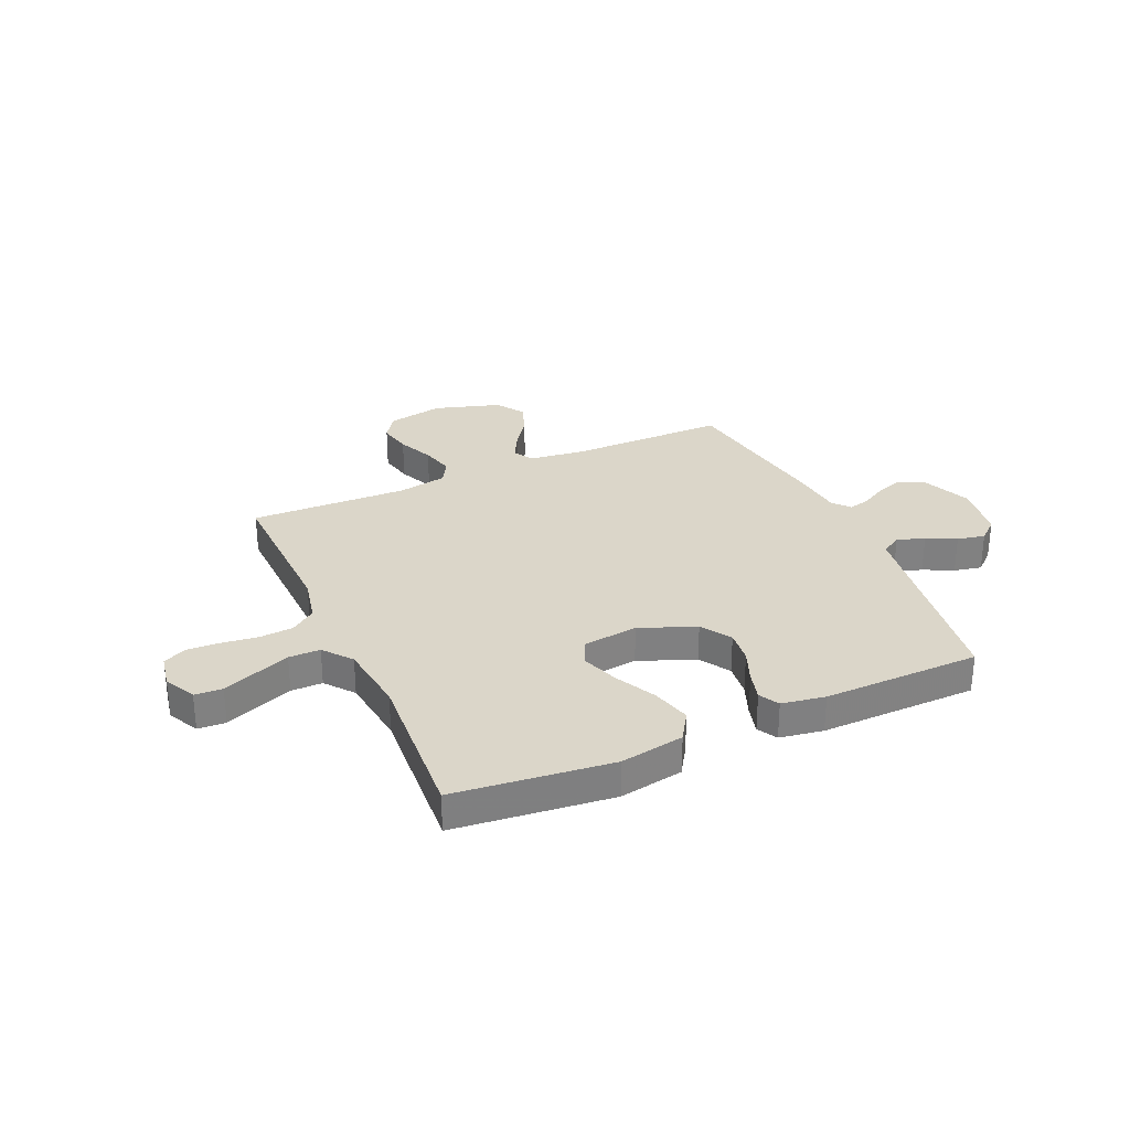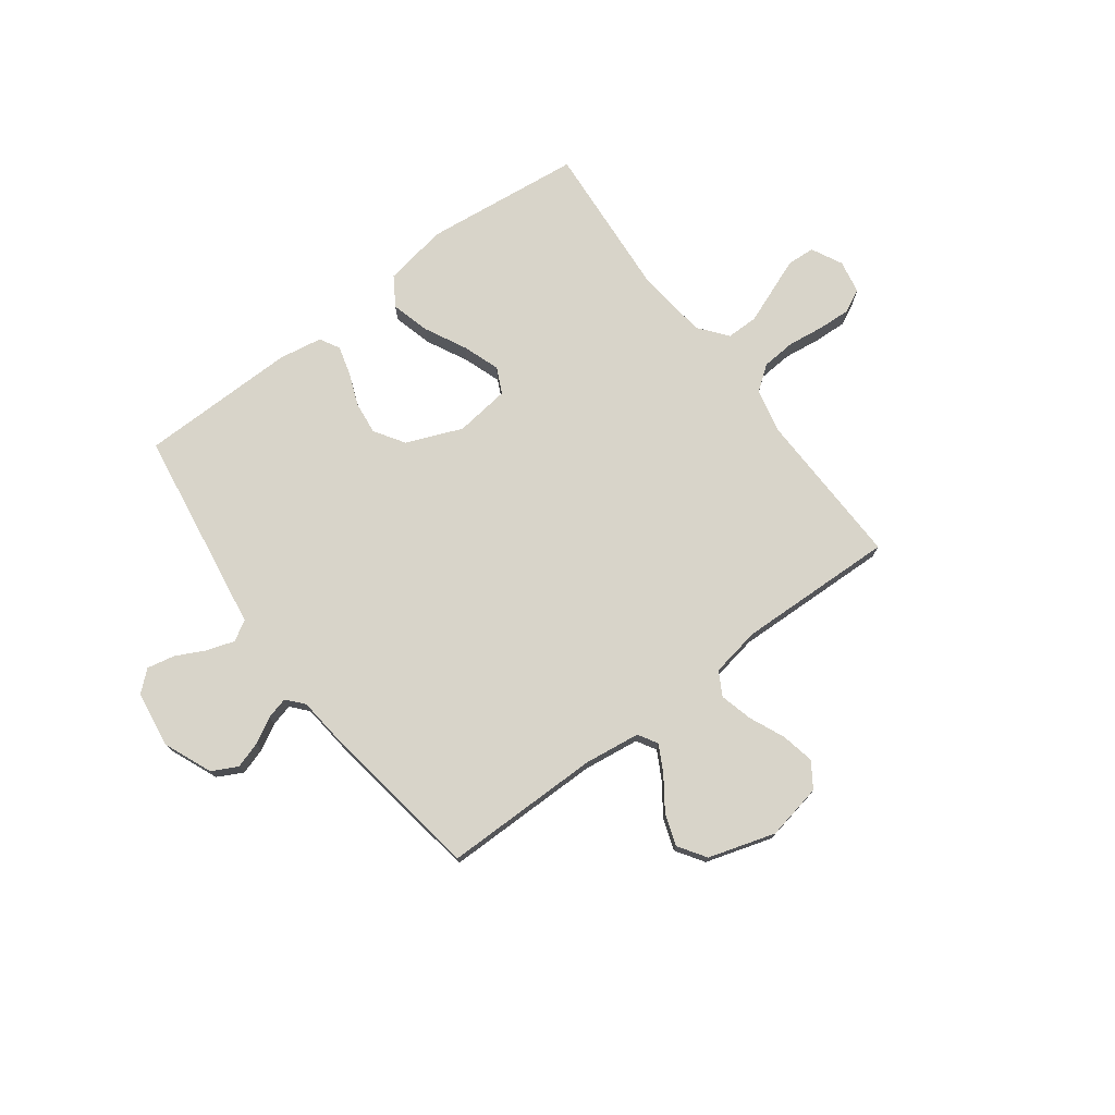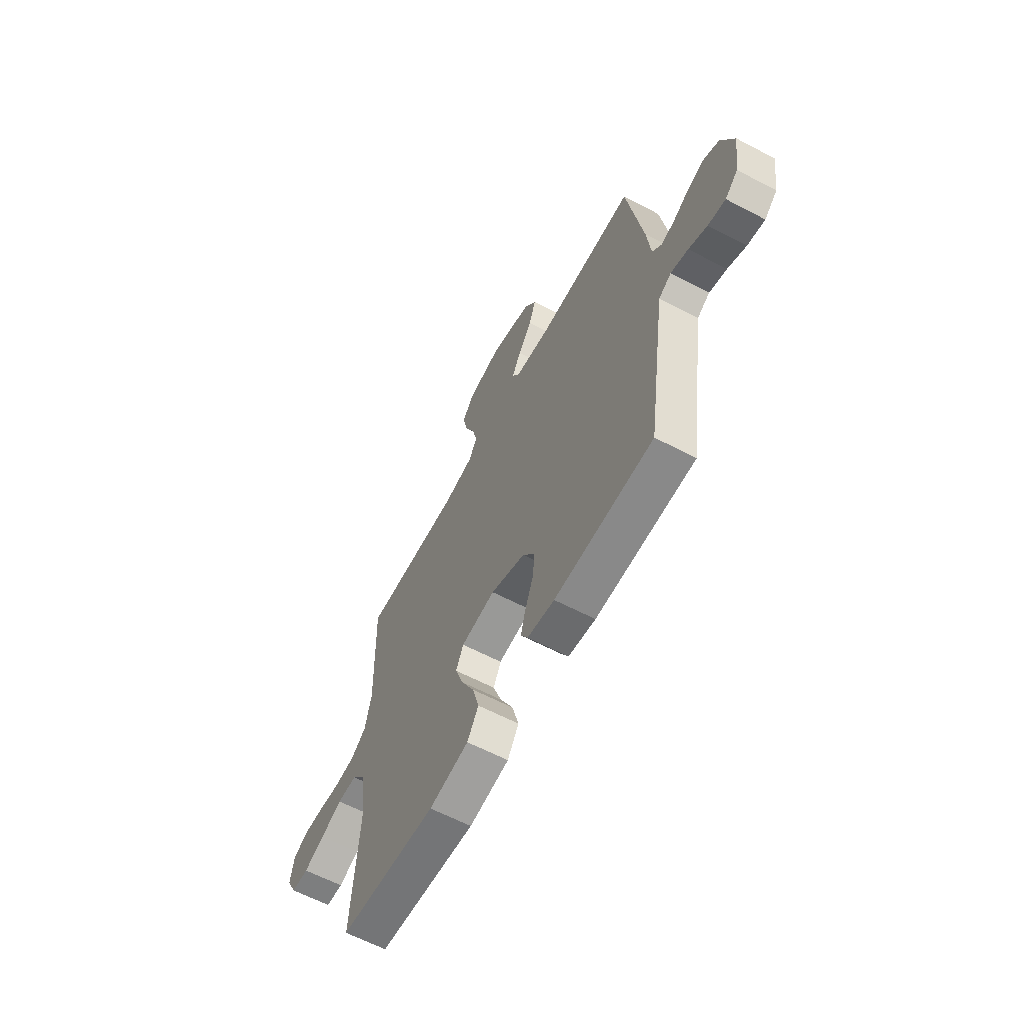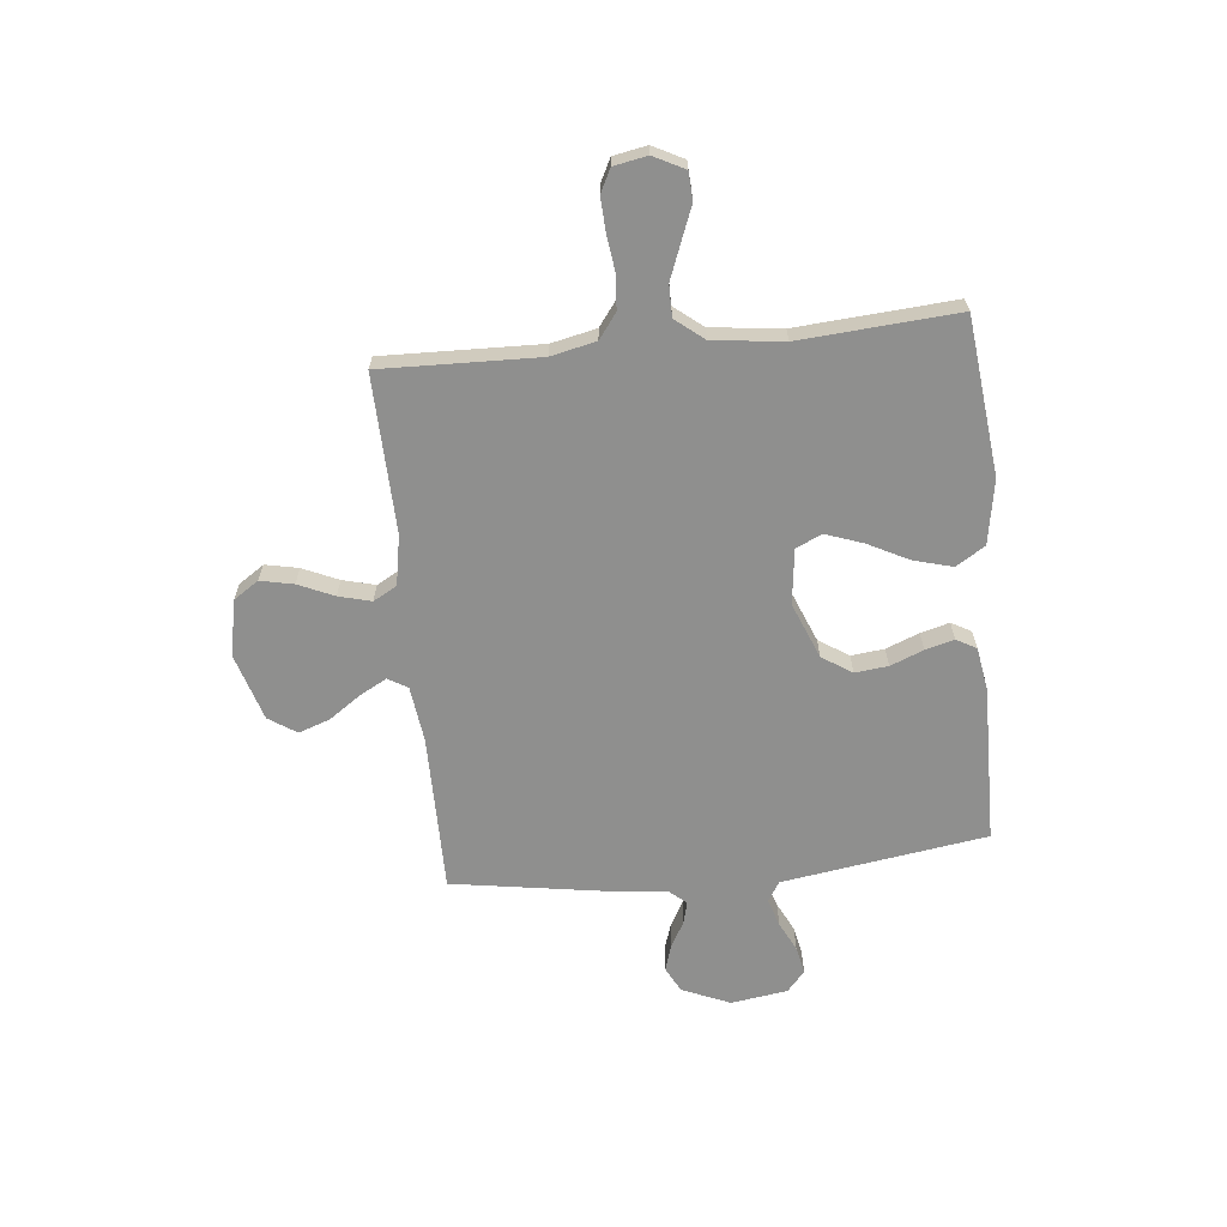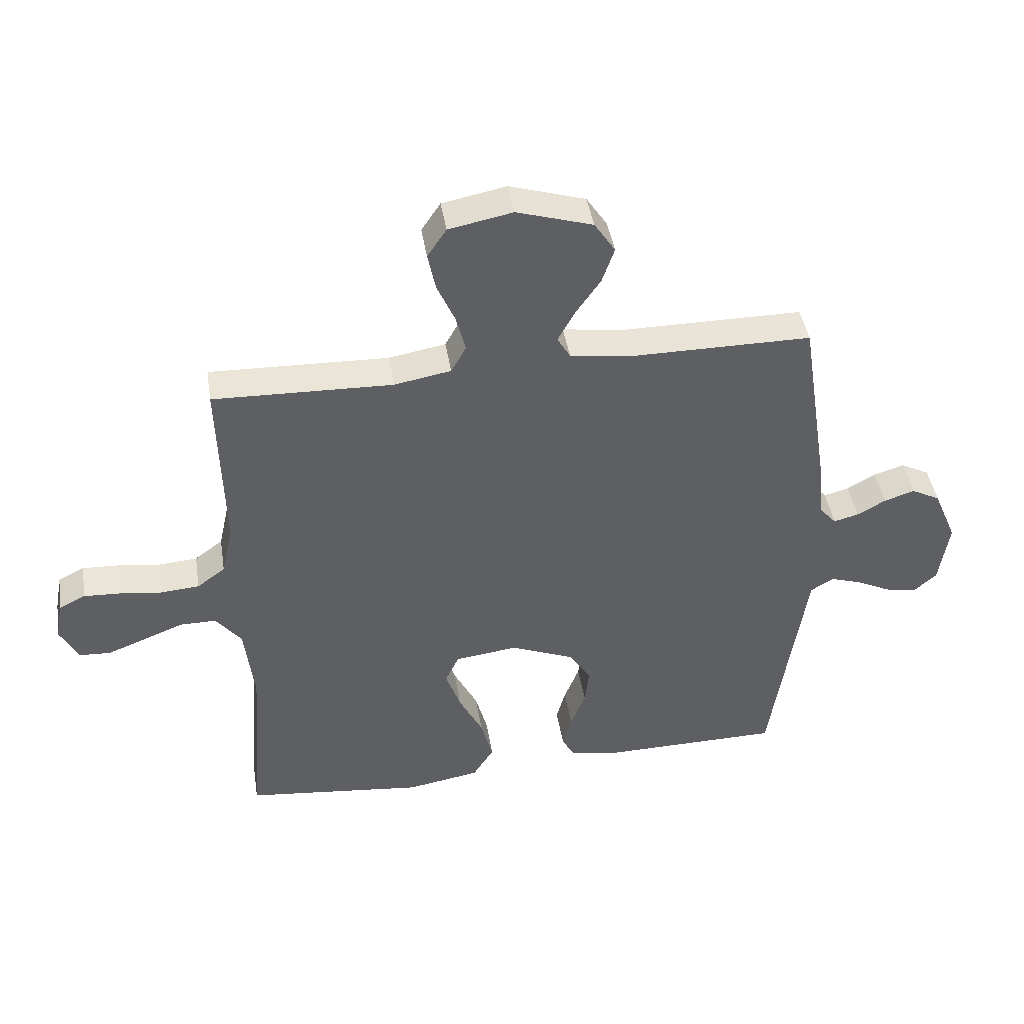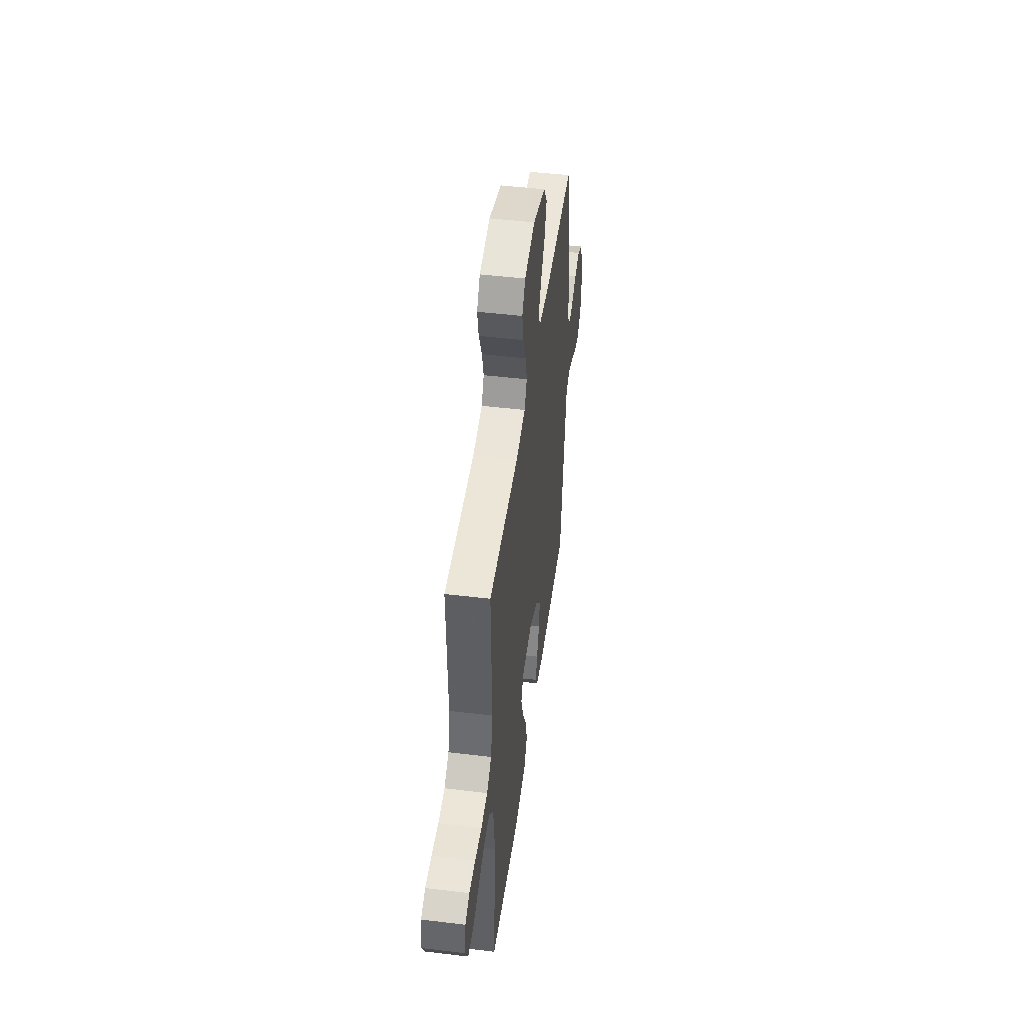
<metadata>
{"format":"obj","ext":"obj","renderer":"f3d","projection":"perspective","resolution":1024,"background":"white","views":[{"elev":30.0,"azim":155.9,"up":"+Y"},{"elev":75.0,"azim":-36.7,"up":"+Y"},{"elev":-62.3,"azim":-118.0,"up":"+Z"},{"elev":-65.3,"azim":95.8,"up":"+Y"},{"elev":43.4,"azim":170.9,"up":"+Z"},{"elev":47.8,"azim":97.7,"up":"+Z"}]}
</metadata>
<code>
v 0.5 0.07 -0.5
v 0.2 0.07 -0.533
v 0.078 0.07 -0.512
v 0.043 0.07 -0.457
v 0.063 0.07 -0.383
v 0.103 0.07 -0.304
v 0.128 0.07 -0.233
v 0.105 0.07 -0.184
v 0 0.07 -0.171
v -0.106 0.07 -0.214
v -0.143 0.07 -0.271
v -0.136 0.07 -0.334
v -0.111 0.07 -0.397
v -0.096 0.07 -0.452
v -0.117 0.07 -0.49
v -0.2 0.07 -0.504
v -0.5 0.07 -0.5
v -0.545 0.07 -0.2
v -0.559 0.07 -0.109
v -0.597 0.07 -0.086
v -0.65 0.07 -0.103
v -0.706 0.07 -0.131
v -0.759 0.07 -0.142
v -0.798 0.07 -0.108
v -0.814 0.07 0
v -0.775 0.07 0.092
v -0.727 0.07 0.117
v -0.676 0.07 0.101
v -0.628 0.07 0.074
v -0.586 0.07 0.063
v -0.558 0.07 0.095
v -0.547 0.07 0.2
v -0.5 0.07 0.5
v -0.2 0.07 0.5
v -0.093 0.07 0.514
v -0.071 0.07 0.551
v -0.099 0.07 0.603
v -0.141 0.07 0.663
v -0.162 0.07 0.723
v -0.127 0.07 0.776
v 0 0.07 0.815
v 0.107 0.07 0.794
v 0.139 0.07 0.746
v 0.126 0.07 0.683
v 0.096 0.07 0.615
v 0.08 0.07 0.553
v 0.105 0.07 0.508
v 0.2 0.07 0.491
v 0.5 0.07 0.5
v 0.492 0.07 0.2
v 0.511 0.07 0.114
v 0.558 0.07 0.079
v 0.623 0.07 0.074
v 0.693 0.07 0.083
v 0.755 0.07 0.086
v 0.799 0.07 0.064
v 0.811 0.07 0
v 0.781 0.07 -0.059
v 0.728 0.07 -0.062
v 0.664 0.07 -0.037
v 0.597 0.07 -0.011
v 0.537 0.07 -0.011
v 0.494 0.07 -0.065
v 0.478 0.07 -0.2
v 0.5 0 -0.5
v 0.2 0 -0.533
v 0.078 0 -0.512
v 0.043 0 -0.457
v 0.063 0 -0.383
v 0.103 0 -0.304
v 0.128 0 -0.233
v 0.105 0 -0.184
v 0 0 -0.171
v -0.106 0 -0.214
v -0.143 0 -0.271
v -0.136 0 -0.334
v -0.111 0 -0.397
v -0.096 0 -0.452
v -0.117 0 -0.49
v -0.2 0 -0.504
v -0.5 0 -0.5
v -0.545 0 -0.2
v -0.559 0 -0.109
v -0.597 0 -0.086
v -0.65 0 -0.103
v -0.706 0 -0.131
v -0.759 0 -0.142
v -0.798 0 -0.108
v -0.814 0 0
v -0.775 0 0.092
v -0.727 0 0.117
v -0.676 0 0.101
v -0.628 0 0.074
v -0.586 0 0.063
v -0.558 0 0.095
v -0.547 0 0.2
v -0.5 0 0.5
v -0.2 0 0.5
v -0.093 0 0.514
v -0.071 0 0.551
v -0.099 0 0.603
v -0.141 0 0.663
v -0.162 0 0.723
v -0.127 0 0.776
v 0 0 0.815
v 0.107 0 0.794
v 0.139 0 0.746
v 0.126 0 0.683
v 0.096 0 0.615
v 0.08 0 0.553
v 0.105 0 0.508
v 0.2 0 0.491
v 0.5 0 0.5
v 0.492 0 0.2
v 0.511 0 0.114
v 0.558 0 0.079
v 0.623 0 0.074
v 0.693 0 0.083
v 0.755 0 0.086
v 0.799 0 0.064
v 0.811 0 0
v 0.781 0 -0.059
v 0.728 0 -0.062
v 0.664 0 -0.037
v 0.597 0 -0.011
v 0.537 0 -0.011
v 0.494 0 -0.065
v 0.478 0 -0.2
f 58 59 60
f 57 58 60
f 56 57 60
f 55 56 60
f 54 55 60
f 53 54 60
f 52 53 60 61
f 51 52 61 62
f 48 49 50
f 51 62 63
f 50 51 63
f 48 50 63
f 47 48 63
f 43 44 45
f 42 43 45
f 41 42 45
f 40 41 45
f 39 40 45
f 38 39 45
f 37 38 45
f 36 37 45 46
f 35 36 46 47
f 31 32 33 34
f 47 63 64
f 35 47 64
f 34 35 64
f 31 34 64
f 30 31 64
f 27 28 29
f 26 27 29
f 25 26 29
f 24 25 29
f 23 24 29
f 22 23 29
f 21 22 29
f 16 17 18
f 15 16 18
f 14 15 18
f 13 14 18
f 12 13 18
f 11 12 18 19
f 10 11 19 20
f 4 5 6
f 3 4 6
f 2 3 6
f 1 2 6
f 64 1 6
f 64 6 7
f 20 21 29 30
f 9 10 20 30
f 8 9 30 64
f 7 8 64
f 124 123 122
f 124 122 121
f 124 121 120
f 124 120 119
f 124 119 118
f 124 118 117
f 125 124 117 116
f 126 125 116 115
f 114 113 112
f 127 126 115
f 127 115 114
f 127 114 112
f 127 112 111
f 109 108 107
f 109 107 106
f 109 106 105
f 109 105 104
f 109 104 103
f 109 103 102
f 109 102 101
f 110 109 101 100
f 111 110 100 99
f 98 97 96 95
f 128 127 111
f 128 111 99
f 128 99 98
f 128 98 95
f 128 95 94
f 93 92 91
f 93 91 90
f 93 90 89
f 93 89 88
f 93 88 87
f 93 87 86
f 93 86 85
f 82 81 80
f 82 80 79
f 82 79 78
f 82 78 77
f 82 77 76
f 83 82 76 75
f 84 83 75 74
f 70 69 68
f 70 68 67
f 70 67 66
f 70 66 65
f 70 65 128
f 71 70 128
f 94 93 85 84
f 94 84 74 73
f 128 94 73 72
f 128 72 71
f 1 65 66 2
f 2 66 67 3
f 3 67 68 4
f 4 68 69 5
f 5 69 70 6
f 6 70 71 7
f 7 71 72 8
f 8 72 73 9
f 9 73 74 10
f 10 74 75 11
f 11 75 76 12
f 12 76 77 13
f 13 77 78 14
f 14 78 79 15
f 15 79 80 16
f 16 80 81 17
f 17 81 82 18
f 18 82 83 19
f 19 83 84 20
f 20 84 85 21
f 21 85 86 22
f 22 86 87 23
f 23 87 88 24
f 24 88 89 25
f 25 89 90 26
f 26 90 91 27
f 27 91 92 28
f 28 92 93 29
f 29 93 94 30
f 30 94 95 31
f 31 95 96 32
f 32 96 97 33
f 33 97 98 34
f 34 98 99 35
f 35 99 100 36
f 36 100 101 37
f 37 101 102 38
f 38 102 103 39
f 39 103 104 40
f 40 104 105 41
f 41 105 106 42
f 42 106 107 43
f 43 107 108 44
f 44 108 109 45
f 45 109 110 46
f 46 110 111 47
f 47 111 112 48
f 48 112 113 49
f 49 113 114 50
f 50 114 115 51
f 51 115 116 52
f 52 116 117 53
f 53 117 118 54
f 54 118 119 55
f 55 119 120 56
f 56 120 121 57
f 57 121 122 58
f 58 122 123 59
f 59 123 124 60
f 60 124 125 61
f 61 125 126 62
f 62 126 127 63
f 63 127 128 64
f 64 128 65 1

</code>
